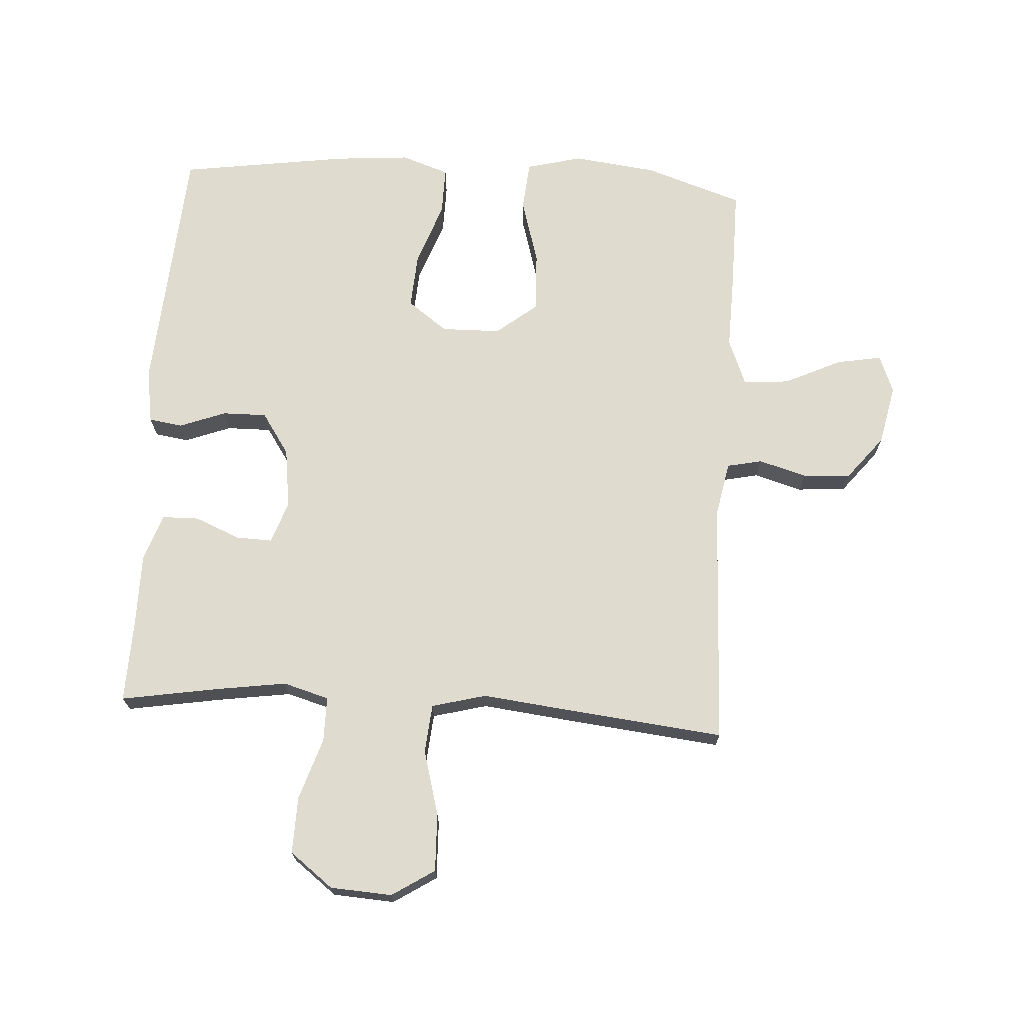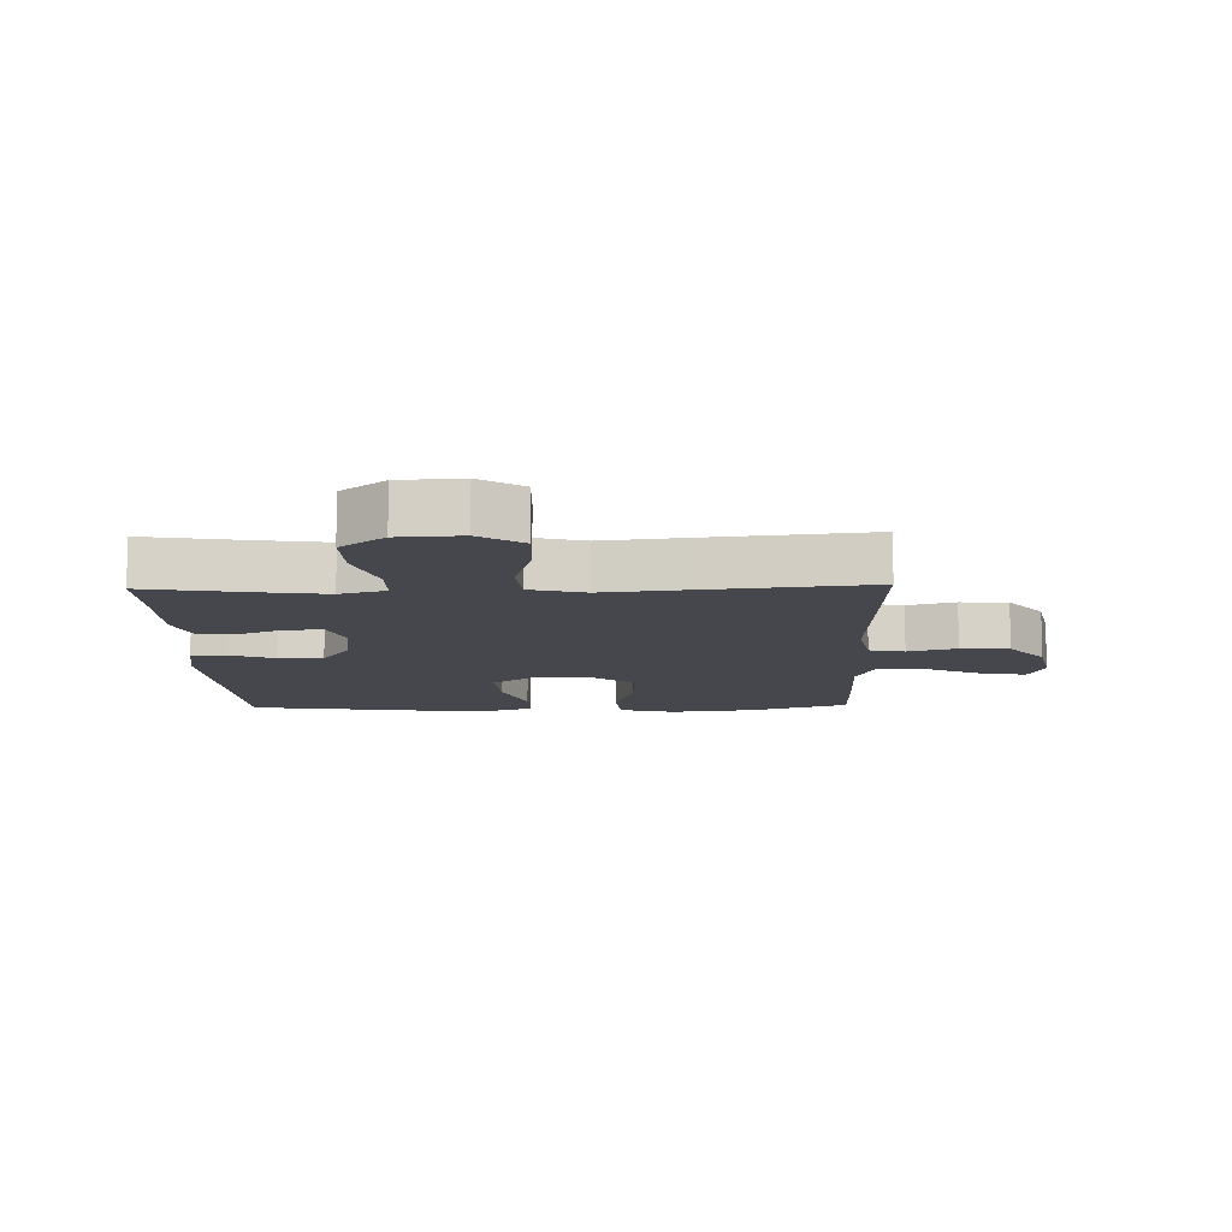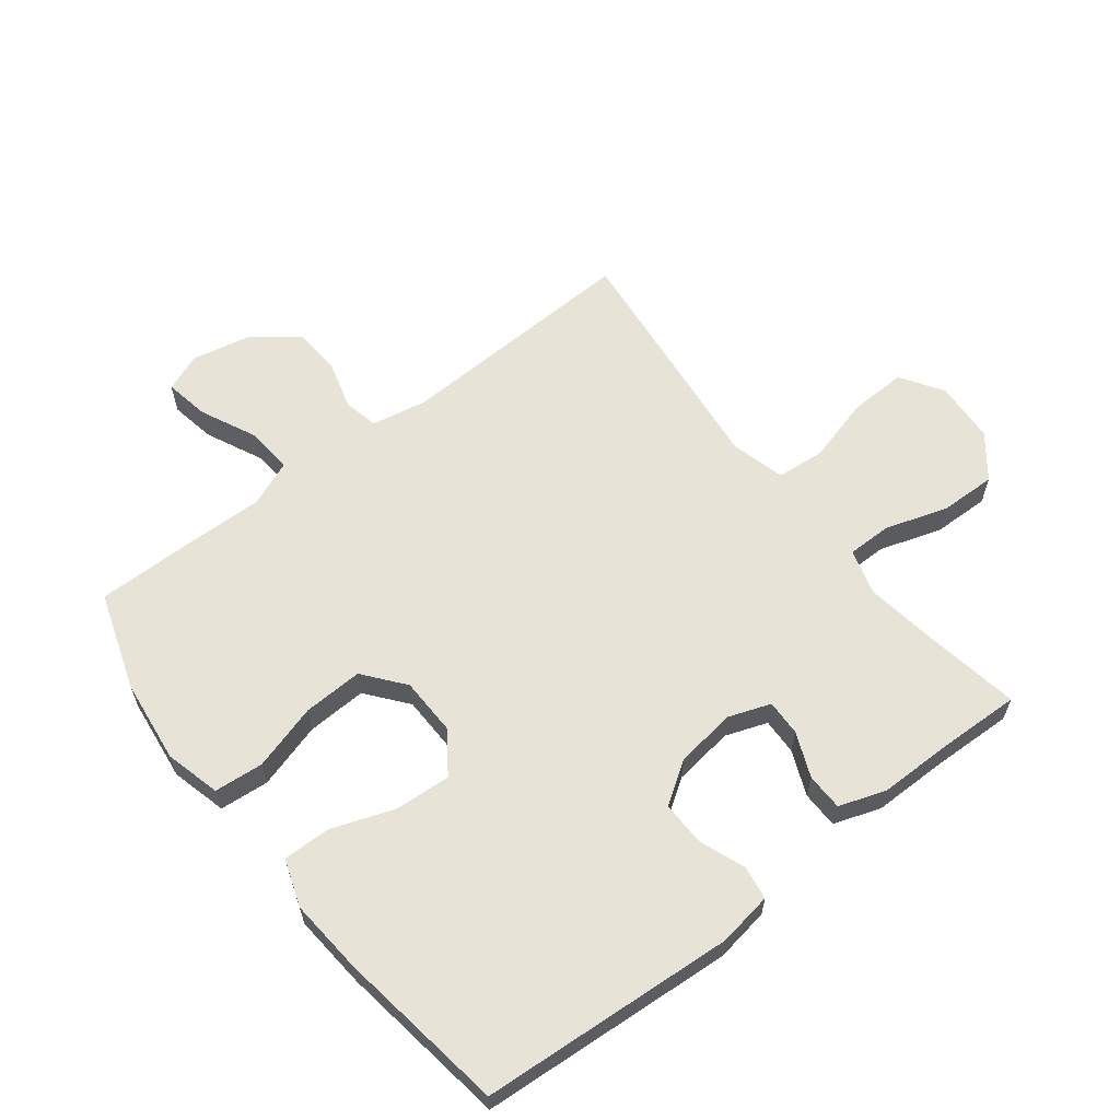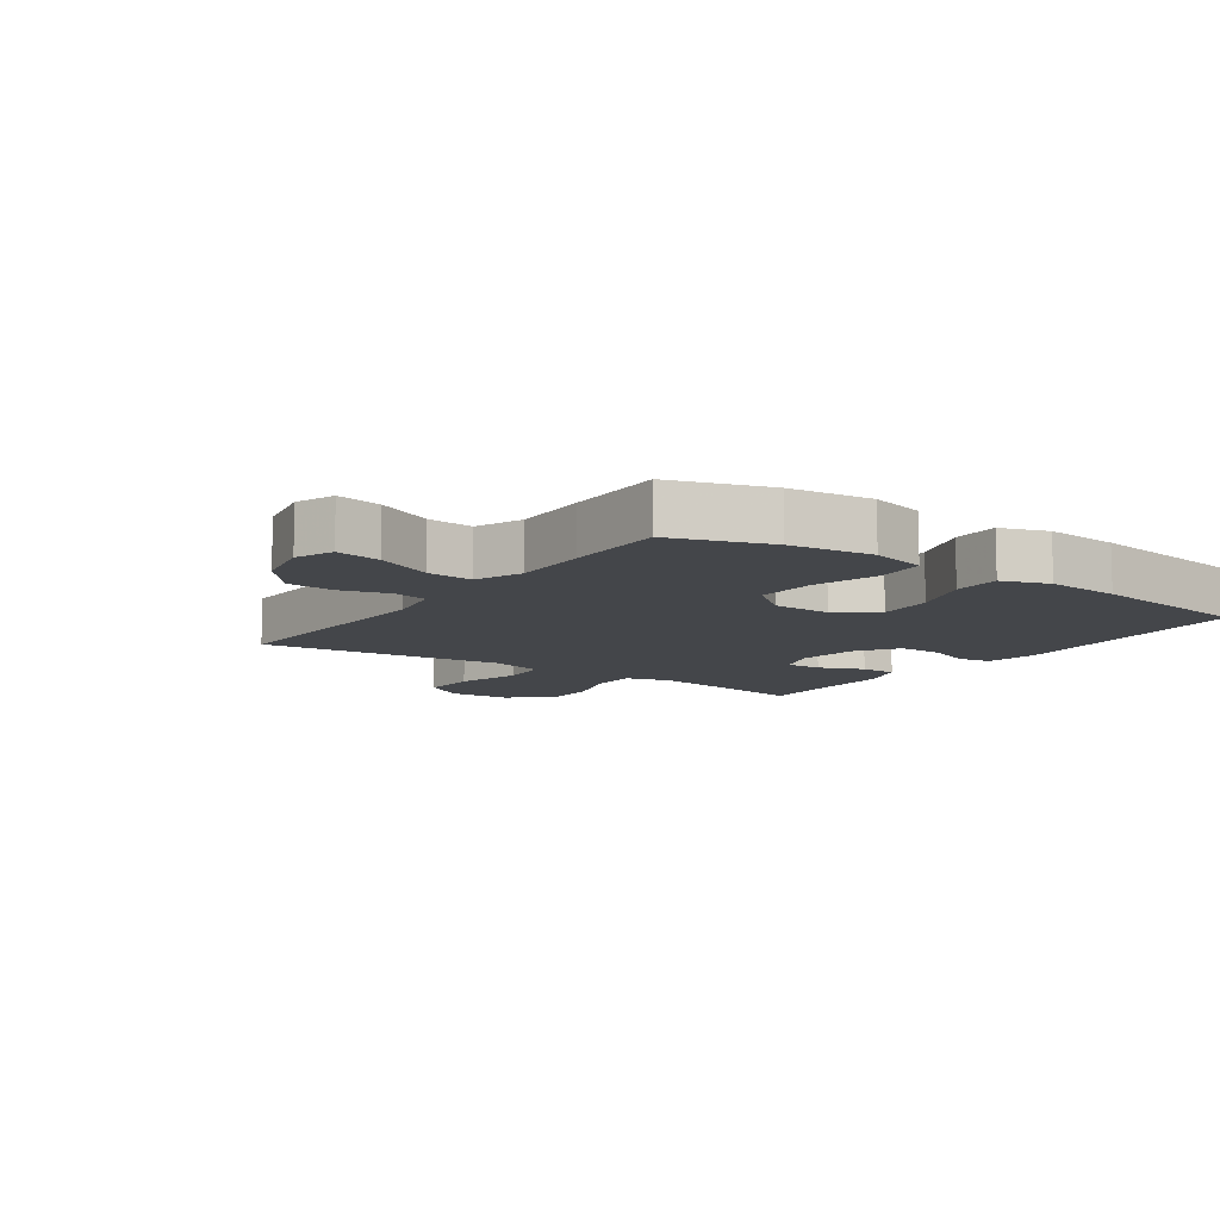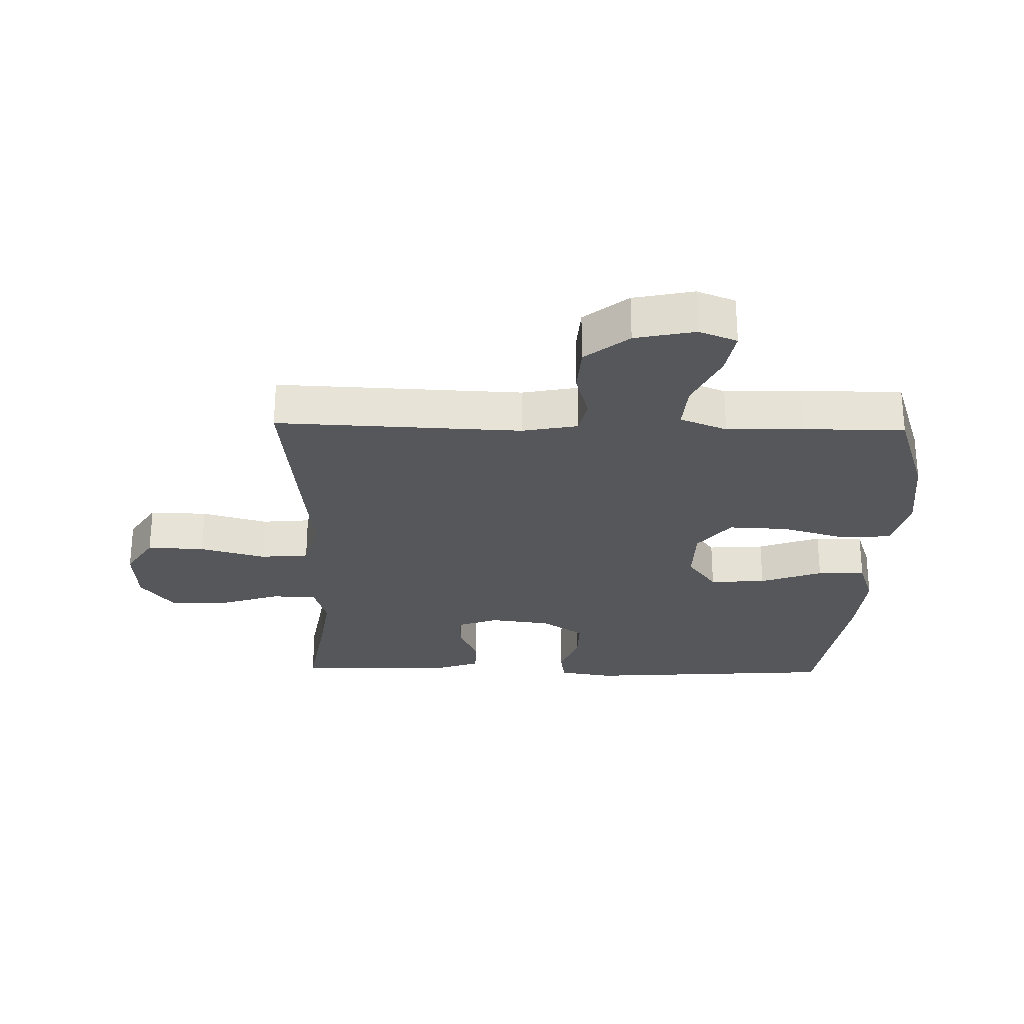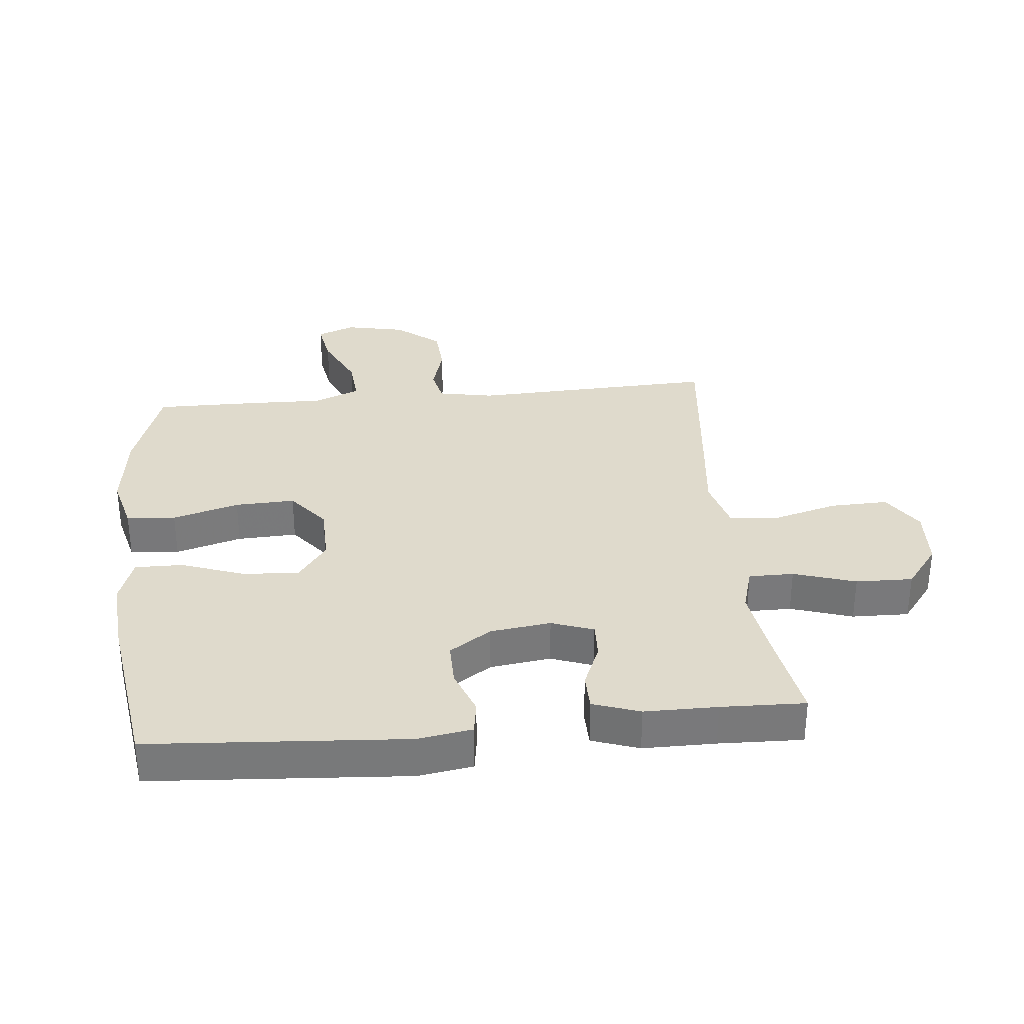
<metadata>
{"format":"obj","ext":"obj","renderer":"f3d","projection":"perspective","resolution":1024,"background":"white","views":[{"elev":70.5,"azim":3.6,"up":"+Y"},{"elev":-11.0,"azim":1.6,"up":"+Y"},{"elev":61.5,"azim":-127.8,"up":"+Y"},{"elev":-9.7,"azim":144.9,"up":"+Y"},{"elev":-26.9,"azim":88.7,"up":"+Y"},{"elev":32.5,"azim":-95.6,"up":"+Y"}]}
</metadata>
<code>
v 0.5 0.07 -0.5
v 0.343 0.07 -0.552
v 0.209 0.07 -0.568
v 0.12 0.07 -0.545
v 0.113 0.07 -0.466
v 0.144 0.07 -0.36
v 0.148 0.07 -0.264
v 0.083 0.07 -0.212
v -0.012 0.07 -0.21
v -0.076 0.07 -0.257
v -0.07 0.07 -0.347
v -0.034 0.07 -0.447
v -0.033 0.07 -0.524
v -0.109 0.07 -0.55
v -0.229 0.07 -0.54
v -0.5 0.07 -0.5
v -0.528 0.07 -0.091
v -0.514 0.07 -0.004
v -0.46 0.07 0.004
v -0.386 0.07 -0.024
v -0.315 0.07 -0.025
v -0.27 0.07 0.042
v -0.257 0.07 0.139
v -0.281 0.07 0.206
v -0.339 0.07 0.204
v -0.411 0.07 0.174
v -0.47 0.07 0.175
v -0.496 0.07 0.25
v -0.496 0.07 0.366
v -0.5 0.07 0.5
v -0.346 0.07 0.474
v -0.231 0.07 0.457
v -0.158 0.07 0.478
v -0.158 0.07 0.55
v -0.19 0.07 0.649
v -0.192 0.07 0.74
v -0.123 0.07 0.793
v -0.024 0.07 0.799
v 0.044 0.07 0.755
v 0.041 0.07 0.663
v 0.012 0.07 0.558
v 0.019 0.07 0.48
v 0.106 0.07 0.457
v 0.239 0.07 0.472
v 0.5 0.07 0.5
v 0.484 0.07 0.108
v 0.501 0.07 0.019
v 0.557 0.07 0.007
v 0.634 0.07 0.029
v 0.711 0.07 0.024
v 0.767 0.07 -0.046
v 0.787 0.07 -0.142
v 0.763 0.07 -0.203
v 0.691 0.07 -0.19
v 0.6 0.07 -0.147
v 0.526 0.07 -0.141
v 0.496 0.07 -0.216
v 0.499 0.07 -0.339
v 0.5 0 -0.5
v 0.343 0 -0.552
v 0.209 0 -0.568
v 0.12 0 -0.545
v 0.113 0 -0.466
v 0.144 0 -0.36
v 0.148 0 -0.264
v 0.083 0 -0.212
v -0.012 0 -0.21
v -0.076 0 -0.257
v -0.07 0 -0.347
v -0.034 0 -0.447
v -0.033 0 -0.524
v -0.109 0 -0.55
v -0.229 0 -0.54
v -0.5 0 -0.5
v -0.528 0 -0.091
v -0.514 0 -0.004
v -0.46 0 0.004
v -0.386 0 -0.024
v -0.315 0 -0.025
v -0.27 0 0.042
v -0.257 0 0.139
v -0.281 0 0.206
v -0.339 0 0.204
v -0.411 0 0.174
v -0.47 0 0.175
v -0.496 0 0.25
v -0.496 0 0.366
v -0.5 0 0.5
v -0.346 0 0.474
v -0.231 0 0.457
v -0.158 0 0.478
v -0.158 0 0.55
v -0.19 0 0.649
v -0.192 0 0.74
v -0.123 0 0.793
v -0.024 0 0.799
v 0.044 0 0.755
v 0.041 0 0.663
v 0.012 0 0.558
v 0.019 0 0.48
v 0.106 0 0.457
v 0.239 0 0.472
v 0.5 0 0.5
v 0.484 0 0.108
v 0.501 0 0.019
v 0.557 0 0.007
v 0.634 0 0.029
v 0.711 0 0.024
v 0.767 0 -0.046
v 0.787 0 -0.142
v 0.763 0 -0.203
v 0.691 0 -0.19
v 0.6 0 -0.147
v 0.526 0 -0.141
v 0.496 0 -0.216
v 0.499 0 -0.339
f 57 58 1 2
f 56 57 2 3
f 52 53 54 55
f 52 55 56
f 51 52 56
f 48 49 50 51
f 47 48 51 56
f 46 47 56 3
f 43 44 45 46
f 42 43 46 3
f 38 39 40 41
f 38 41 42
f 37 38 42
f 34 35 36 37
f 33 34 37 42
f 32 33 42
f 29 30 31
f 29 31 32
f 25 26 27 28
f 24 25 28 29
f 17 18 19 20
f 17 20 21
f 16 17 21
f 15 16 21 22
f 11 12 13 14
f 10 11 14 15
f 3 4 5 6
f 3 6 7
f 42 3 7
f 24 29 32 42
f 23 24 42 7
f 10 15 22 23
f 9 10 23
f 8 9 23
f 7 8 23
f 60 59 116 115
f 61 60 115 114
f 113 112 111 110
f 114 113 110
f 114 110 109
f 109 108 107 106
f 114 109 106 105
f 61 114 105 104
f 104 103 102 101
f 61 104 101 100
f 99 98 97 96
f 100 99 96
f 100 96 95
f 95 94 93 92
f 100 95 92 91
f 100 91 90
f 89 88 87
f 90 89 87
f 86 85 84 83
f 87 86 83 82
f 78 77 76 75
f 79 78 75
f 79 75 74
f 80 79 74 73
f 72 71 70 69
f 73 72 69 68
f 64 63 62 61
f 65 64 61
f 65 61 100
f 100 90 87 82
f 65 100 82 81
f 81 80 73 68
f 81 68 67
f 81 67 66
f 81 66 65
f 1 59 60 2
f 2 60 61 3
f 3 61 62 4
f 4 62 63 5
f 5 63 64 6
f 6 64 65 7
f 7 65 66 8
f 8 66 67 9
f 9 67 68 10
f 10 68 69 11
f 11 69 70 12
f 12 70 71 13
f 13 71 72 14
f 14 72 73 15
f 15 73 74 16
f 16 74 75 17
f 17 75 76 18
f 18 76 77 19
f 19 77 78 20
f 20 78 79 21
f 21 79 80 22
f 22 80 81 23
f 23 81 82 24
f 24 82 83 25
f 25 83 84 26
f 26 84 85 27
f 27 85 86 28
f 28 86 87 29
f 29 87 88 30
f 30 88 89 31
f 31 89 90 32
f 32 90 91 33
f 33 91 92 34
f 34 92 93 35
f 35 93 94 36
f 36 94 95 37
f 37 95 96 38
f 38 96 97 39
f 39 97 98 40
f 40 98 99 41
f 41 99 100 42
f 42 100 101 43
f 43 101 102 44
f 44 102 103 45
f 45 103 104 46
f 46 104 105 47
f 47 105 106 48
f 48 106 107 49
f 49 107 108 50
f 50 108 109 51
f 51 109 110 52
f 52 110 111 53
f 53 111 112 54
f 54 112 113 55
f 55 113 114 56
f 56 114 115 57
f 57 115 116 58
f 58 116 59 1

</code>
